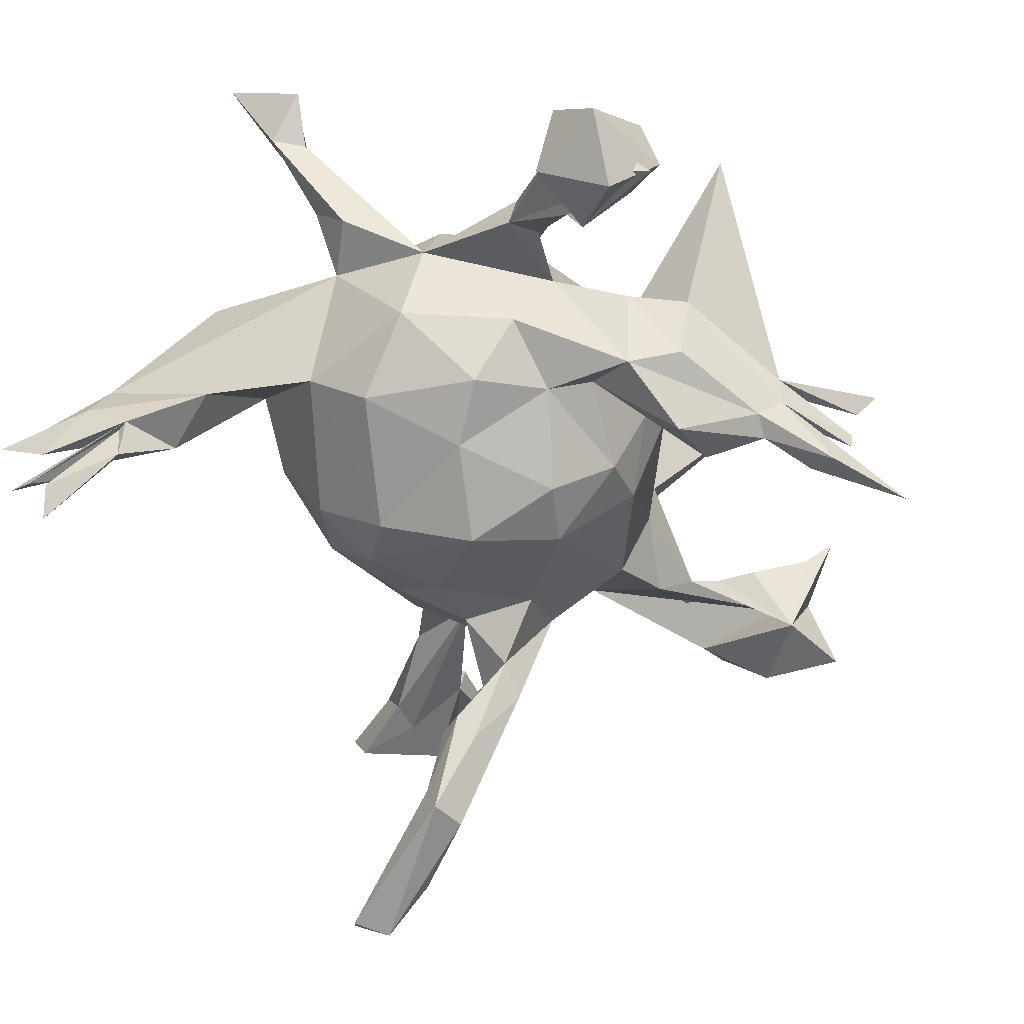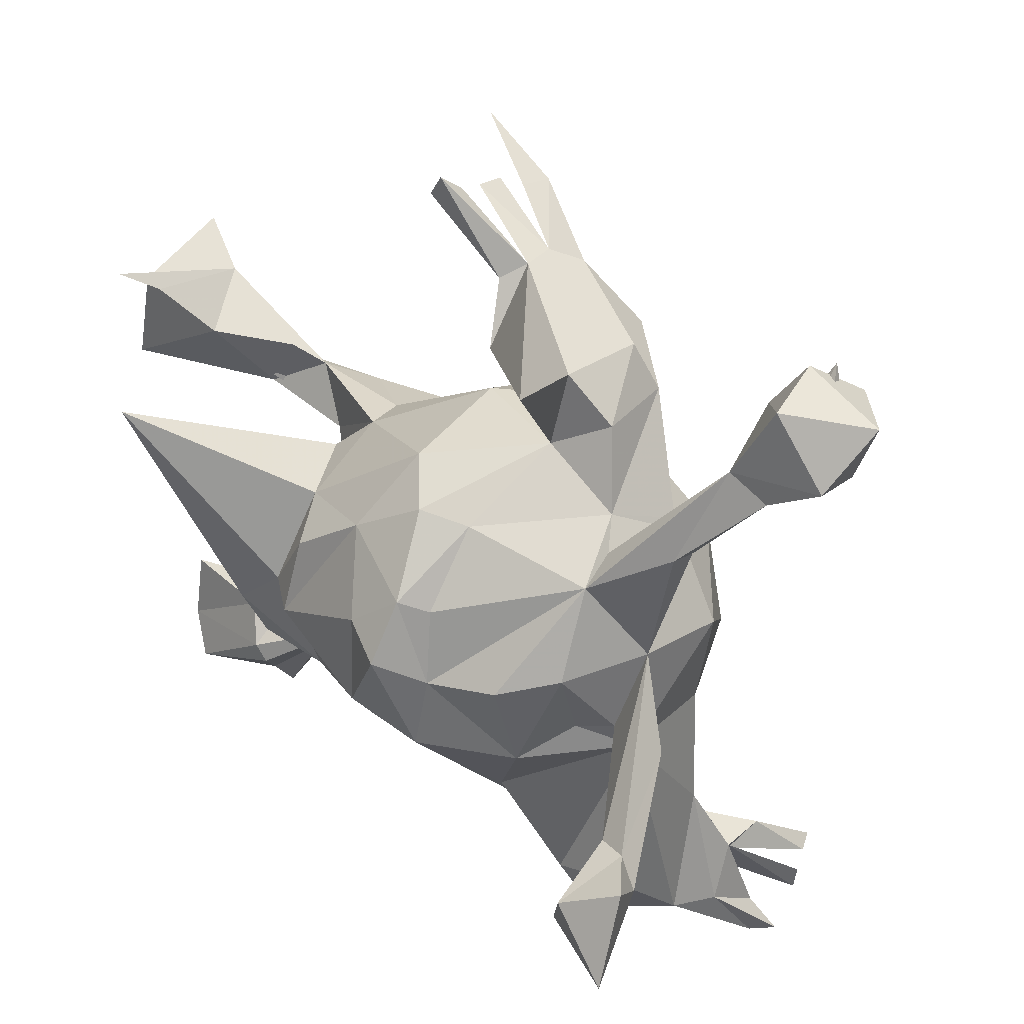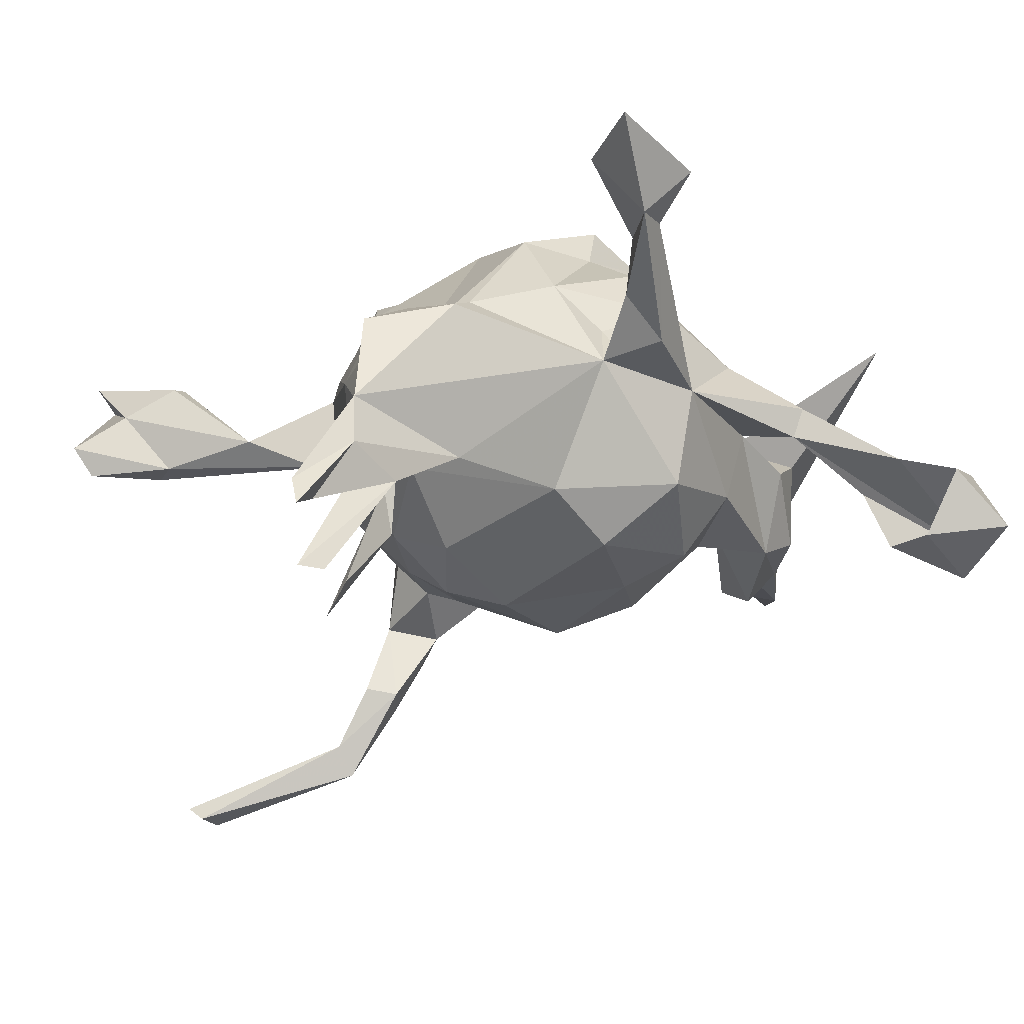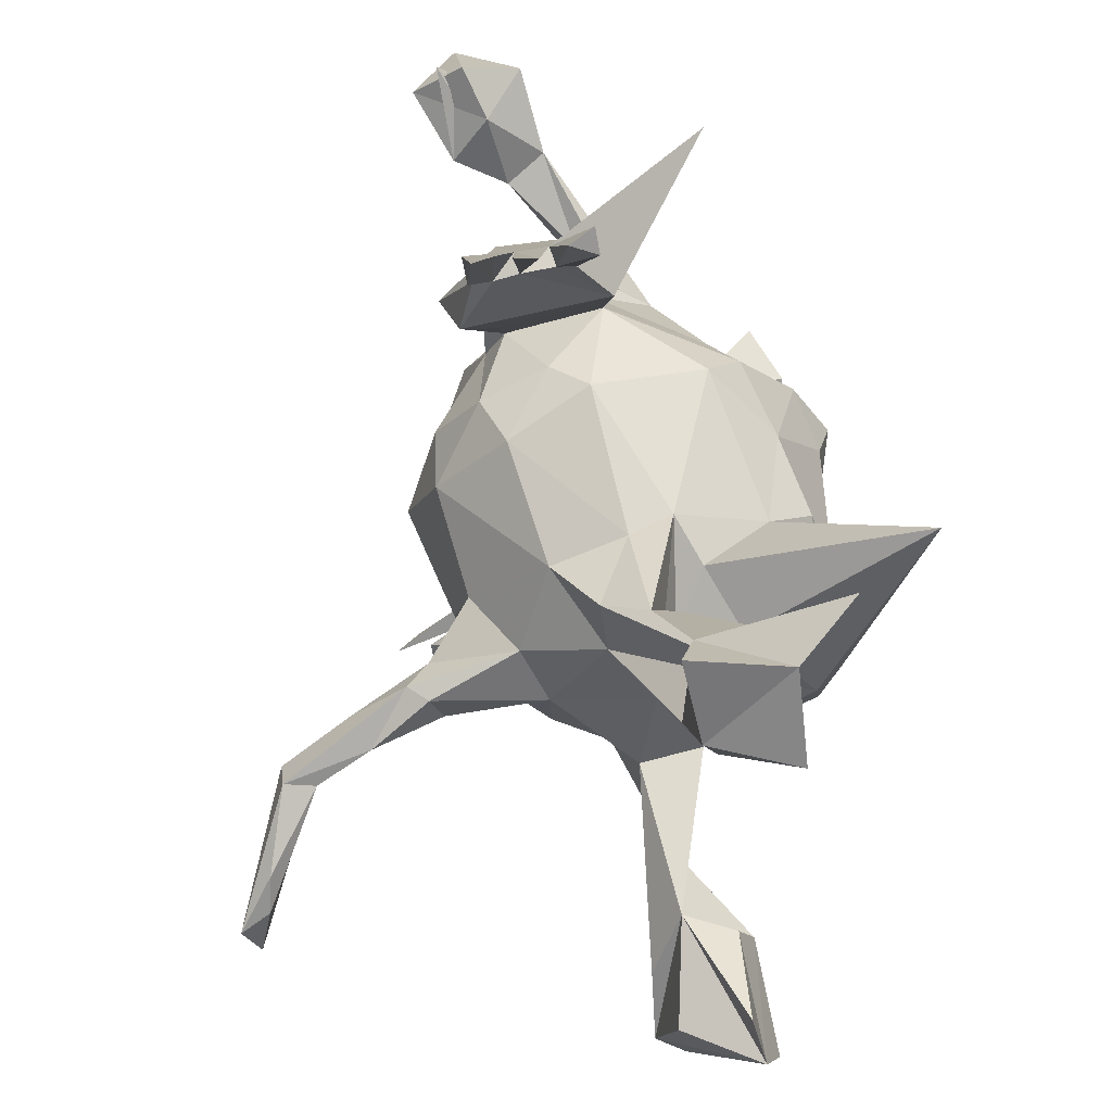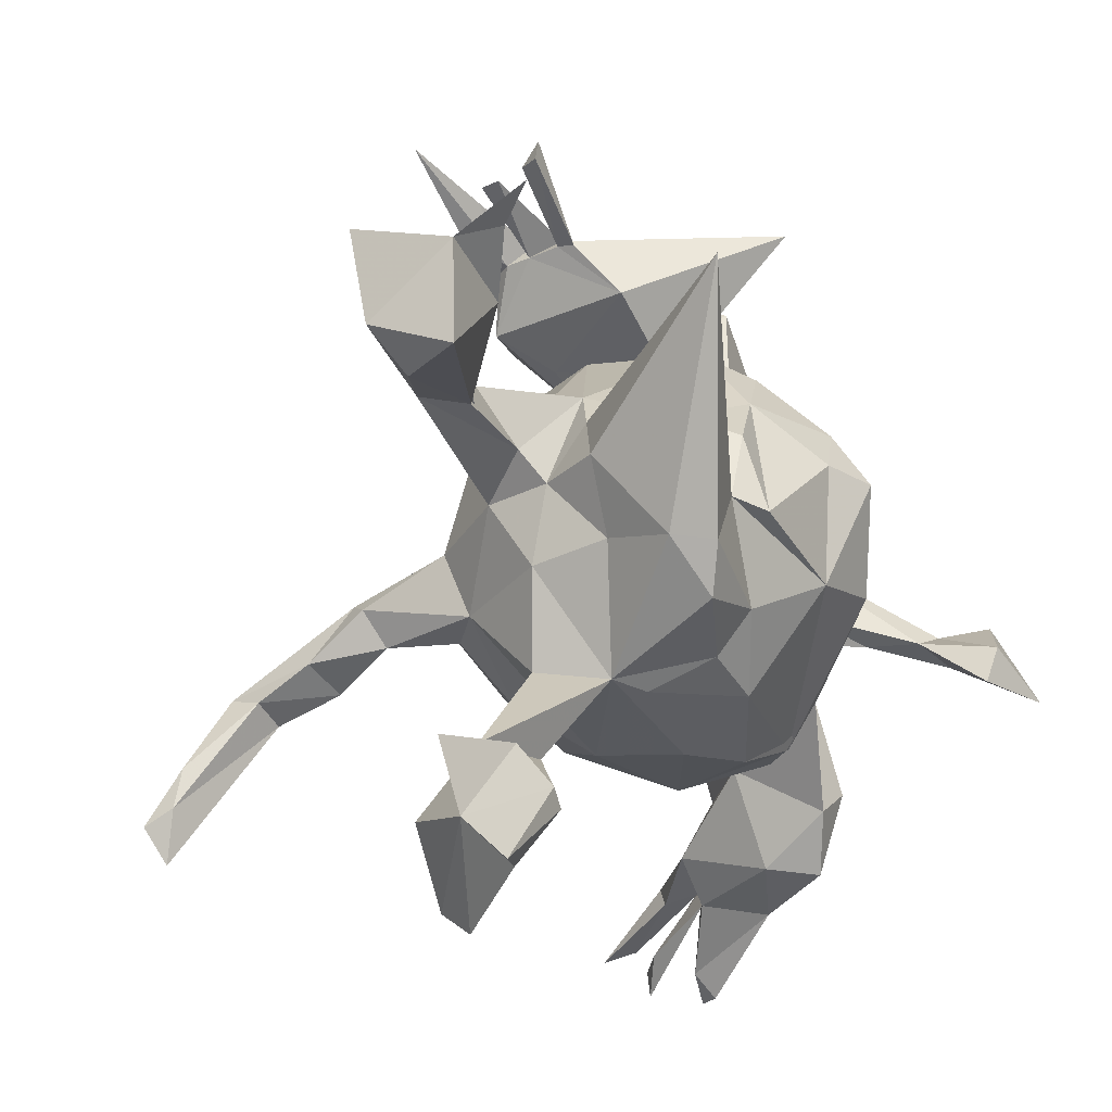
<metadata>
{"format":"obj","ext":"obj","renderer":"f3d","projection":"perspective","resolution":1024,"background":"white","views":[{"elev":-47.4,"azim":121.1,"up":"+Z"},{"elev":42.4,"azim":43.0,"up":"+Y"},{"elev":-3.6,"azim":63.0,"up":"+Z"},{"elev":35.8,"azim":-100.5,"up":"+Y"},{"elev":-14.7,"azim":-61.6,"up":"+Y"}]}
</metadata>
<code>
v -0.1843 0.5878 -0.2227
v -0.06746 0.5323 -0.217
v -0.1221 0.5884 -0.05997
v -0.1123 0.5593 -0.09112
v 0.008122 0.4922 -0.09292
v -0.138 0.5565 -0.05618
v -0.1147 0.5461 -0.1275
v -0.08037 0.5354 -0.1786
v -0.1054 0.5454 -0.1595
v 0.004679 0.4905 -0.1389
v -0.07169 0.4927 -0.2107
v -0.01353 0.4614 -0.1697
v -0.01216 0.4678 -0.1346
v 0.03432 0.4647 -0.1785
v -0.01558 0.4729 -0.06156
v 0.001122 0.4555 -0.1935
v 0.4693 0.5191 -0.04992
v -0.01524 0.4751 -0.08774
v 0.01998 0.4032 -0.004894
v 0.4531 0.5359 -0.1347
v 0.4158 0.4713 -0.1063
v 0.02356 0.3731 -0.2082
v -0.5636 0.3248 0.1673
v 0.1037 0.3702 -0.2241
v -0.606 0.2894 -0.0527
v -0.5249 0.2526 -0.01906
v 0.1963 0.3435 -0.1541
v 0.2264 0.5284 0.1578
v 0.4975 0.4818 -0.1996
v 0.1503 0.4218 -0.01895
v 0.162 0.411 -0.1386
v 0.5715 0.5023 -0.128
v 0.5503 0.4306 -0.04837
v 0.08961 0.3288 -0.1476
v -0.6097 0.1623 -0.02456
v -0.6004 0.2551 0.08907
v -0.5326 0.2867 0.12
v 0.4296 0.404 -0.1532
v 0.5323 0.3919 -0.1411
v 0.1427 0.313 0.006197
v 0.2154 0.3585 -0.03508
v -0.3435 0.1635 -0.02863
v 0.169 0.2715 -0.1255
v -0.4698 0.217 0.0759
v -0.01385 0.2927 -0.04187
v 0.04432 0.2898 -0.08788
v 0.4713 0.5308 -0.1683
v -0.02836 0.2271 -0.1567
v 0.3936 0.2795 0.0425
v 0.4801 0.3827 -0.03138
v -0.3863 0.1901 -0.003743
v 0.3517 0.2903 0.007558
v -0.4959 0.1044 -0.02185
v 0.2617 0.2615 0.01419
v 0.005251 0.2861 0.1215
v 0.05352 0.2398 -0.1801
v -0.1898 0.1703 -0.02554
v -0.6191 0.1152 0.102
v 0.4218 0.4085 -0.02537
v -0.4205 0.1117 0.01013
v -0.2846 0.135 -0.08194
v 0.4115 0.37 -0.07842
v -0.2235 0.1338 0.06719
v -0.03041 0.1917 0.2119
v 0.02421 0.1289 -0.2458
v -0.563 0.1057 0.006485
v -0.1753 0.1858 0.03677
v 0.2952 0.2134 -0.08004
v -0.1594 0.1457 0.17
v 0.2992 0.2141 0.1081
v 0.06228 0.257 0.1796
v -0.1775 0.1251 -0.1279
v 0.2973 0.2456 0.06082
v 0.1273 0.247 0.1511
v 0.2055 0.2184 -0.1471
v 0.3921 0.2648 0.001758
v -0.5801 0.2087 0.08264
v 0.3739 0.1076 0.06156
v 0.2869 0.1453 -0.1653
v -0.2868 0.09044 0.001836
v 0.1045 0.1647 -0.2337
v 0.1055 0.1749 0.2699
v -0.2556 0.04968 0.02623
v -0.12 0.1192 0.2401
v 0.2258 0.08207 -0.2093
v 0.1391 0.1578 0.2408
v 0.0385 0.1132 0.2931
v -0.1825 -0.003884 -0.1682
v -0.3779 0.2673 0.3275
v -0.1682 0.02511 0.245
v -0.08231 0.01802 -0.2202
v -0.2907 0.06779 0.1078
v -0.2473 -0.0313 0.1089
v -0.283 -0.04765 0.2125
v -0.1887 -0.06584 -0.2912
v -0.2486 0.0342 -0.06301
v -0.2523 -0.05553 0.003477
v 0.1096 0.03334 -0.275
v -0.2379 -0.04937 0.2578
v 0.1617 0.06065 0.2728
v 0.1078 0.09889 0.3249
v -0.1225 0.01203 0.2765
v -0.1831 -0.0922 -0.1281
v -0.07334 -0.09248 -0.2131
v -0.1668 -0.05444 -0.3186
v -0.1946 -0.1331 -0.3721
v 0.3322 -0.01081 -0.1553
v 0.384 -0.04047 0.09534
v -0.1629 -0.116 -0.268
v 0.3818 0.07871 -0.07063
v -0.1396 -0.1147 -0.391
v -0.1104 -0.1273 -0.3665
v -0.124 -0.05323 -0.2827
v 0.3202 0.1008 0.1762
v 0.2717 -0.05684 0.2127
v 0.2552 0.07792 0.2384
v -0.1339 -0.1143 -0.1707
v -0.1998 -0.1797 -0.448
v 0.2709 -0.08203 -0.1588
v -0.1346 -0.1657 -0.3582
v 0.3205 -0.007715 0.1451
v 0.1729 -0.08447 -0.2369
v 0.1566 -0.04468 0.2939
v 0.363 -0.002064 0.1132
v 0.4504 0.0135 0.1174
v -0.2758 -0.3278 -0.5272
v 0.4476 -0.04078 0.1772
v -0.2242 -0.187 -0.01184
v -0.1964 -0.1725 -0.4933
v -0.1447 -0.1849 -0.4903
v -0.213 -0.1164 0.2375
v -0.1517 -0.2043 -0.4465
v 0.1082 -0.1468 -0.2165
v -0.1389 -0.2128 -0.03392
v 0.01133 -0.1618 -0.1853
v 0.5617 -0.006561 0.3269
v 0.3508 -0.09821 -0.08149
v -0.2642 -0.273 -0.5224
v 0.5097 -0.02456 0.2651
v -0.09693 -0.1058 0.2376
v -0.1096 -0.1662 0.194
v 0.02604 -0.05355 0.2899
v -0.0185 -0.2014 0.1965
v -0.2456 -0.3896 -0.5556
v -0.1422 -0.2095 0.1116
v 0.2168 -0.2292 0.1484
v 0.5394 -0.0648 0.2729
v 0.4647 -0.04018 0.2516
v -0.09457 -0.1997 -0.1091
v 0.4685 -0.1055 0.3518
v -0.5818 -0.3338 0.06424
v -0.1916 -0.1994 0.08522
v 0.1875 -0.1857 -0.1577
v -0.3989 -0.3091 0.01094
v 0.486 -0.05271 0.3634
v 0.00707 -0.2538 -0.04105
v 0.0982 -0.2263 -0.1378
v 0.2209 -0.1651 0.189
v -0.431 -0.3208 0.08188
v 0.2063 -0.2317 0.1499
v 0.2064 -0.2488 -0.0476
v -0.5735 -0.4286 0.09003
v 0.3872 -0.2615 -0.04732
v -0.2679 -0.3094 0.02518
v 0.2805 -0.2376 0.03631
v -0.2661 -0.4027 -0.5414
v -0.5018 -0.4178 -0.01302
v 0.5841 -0.12 0.3912
v 0.2637 -0.2374 0.09941
v -0.2832 -0.3515 -0.5689
v 0.006334 -0.2643 0.09017
v 0.1628 -0.282 0.005715
v 0.09864 -0.2635 0.137
v -0.4102 -0.4635 0.06839
v -0.3968 -0.3703 0.1138
v -0.3771 -0.3941 0.1129
v 0.4303 -0.3729 -0.08571
v -0.4036 -0.4057 -0.0286
v 0.3198 -0.3749 0.06549
v -0.3599 -0.4081 -0.01423
v 0.3451 -0.3464 -0.0782
v 0.3853 -0.2676 0.1579
v -0.523 -0.4723 0.1224
v 0.429 -0.378 -0.1544
v 0.4129 -0.4026 -0.1389
v 0.3899 -0.4107 -0.06775
v 0.3099 -0.3017 0.1594
v 0.4258 -0.3877 -0.09139
v 0.3522 -0.3841 0.1347
v -0.4259 -0.5418 0.01819
v -0.4199 -0.5145 -0.02518
v 0.4189 -0.4263 0.02409
v 0.4767 -0.462 -0.2185
v 0.4472 -0.4383 -0.03766
v 0.4809 -0.4925 -0.2029
v 0.4534 -0.4776 -0.261
v 0.4602 -0.5005 -0.1141
v 0.4792 -0.5358 -0.09055
v 0.4799 -0.5283 -0.1978
v 0.4461 -0.4718 -0.1741
v 0.5046 -0.5402 -0.1228
v 0.01673 -0.08661 -0.2263
f 155 168 136
f 147 136 168
f 100 86 82
f 74 82 86
f 101 100 82
f 70 86 100
f 123 100 101
f 142 123 101
f 115 100 123
f 146 123 142
f 87 142 101
f 150 168 155
f 148 150 155
f 147 168 150
f 139 155 136
f 26 36 23
f 37 23 36
f 26 23 37
f 101 82 87
f 64 87 82
f 35 58 36
f 44 36 58
f 44 37 36
f 172 157 161
f 153 161 157
f 165 172 161
f 156 157 172
f 133 153 157
f 137 161 153
f 56 46 43
f 40 43 46
f 75 56 43
f 48 46 56
f 43 34 22
f 19 22 34
f 24 43 22
f 40 34 43
f 16 24 22
f 27 43 24
f 27 24 14
f 16 14 24
f 31 27 14
f 10 31 14
f 41 27 31
f 2 10 14
f 30 31 10
f 16 2 14
f 11 2 16
f 8 10 2
f 149 157 156
f 171 156 172
f 65 48 56
f 81 65 56
f 72 48 65
f 45 46 48
f 22 13 12
f 10 12 13
f 16 22 12
f 19 13 22
f 11 16 12
f 1 11 12
f 1 8 2
f 12 10 8
f 1 2 11
f 149 135 157
f 133 157 135
f 117 135 149
f 91 72 65
f 57 48 72
f 8 1 12
f 104 135 117
f 103 117 149
f 109 104 117
f 202 135 104
f 113 88 91
f 72 91 88
f 96 72 88
f 98 91 65
f 109 117 103
f 95 109 103
f 96 88 103
f 95 103 88
f 39 29 32
f 20 32 29
f 33 39 32
f 38 29 39
f 47 38 39
f 21 29 38
f 20 29 21
f 62 21 38
f 198 192 197
f 186 197 192
f 201 198 197
f 194 192 198
f 201 194 198
f 197 194 201
f 163 192 194
f 177 194 197
f 104 113 91
f 105 88 113
f 191 178 180
f 128 180 178
f 190 191 180
f 154 178 191
f 167 154 191
f 162 154 167
f 162 167 191
f 17 33 32
f 47 39 33
f 20 17 32
f 59 33 17
f 50 47 33
f 62 38 47
f 76 62 47
f 21 17 20
f 59 21 62
f 186 177 197
f 163 194 177
f 108 192 163
f 181 163 177
f 137 107 110
f 79 110 107
f 108 137 110
f 110 79 68
f 75 68 79
f 78 110 68
f 179 186 192
f 186 179 181
f 165 181 179
f 188 186 181
f 181 165 163
f 137 163 165
f 119 107 137
f 27 68 75
f 85 75 79
f 187 165 179
f 165 161 137
f 119 137 153
f 122 119 153
f 81 56 75
f 75 43 27
f 85 81 75
f 199 177 186
f 112 130 111
f 129 111 130
f 113 112 111
f 132 130 112
f 96 80 53
f 60 53 80
f 77 96 53
f 83 80 96
f 154 151 159
f 162 159 151
f 175 154 159
f 154 162 151
f 175 159 162
f 183 175 162
f 176 175 183
f 190 162 191
f 174 162 190
f 183 162 174
f 180 174 190
f 35 53 66
f 60 66 53
f 58 35 66
f 26 53 35
f 58 66 60
f 174 176 183
f 164 176 174
f 42 26 51
f 44 51 26
f 60 42 51
f 77 26 42
f 37 44 26
f 60 51 44
f 58 60 44
f 42 60 80
f 164 152 154
f 128 154 152
f 175 164 154
f 176 164 175
f 180 164 174
f 61 42 57
f 67 57 42
f 67 42 80
f 45 57 67
f 83 67 80
f 83 63 67
f 69 67 63
f 92 63 83
f 93 92 83
f 89 63 92
f 97 93 83
f 94 92 93
f 96 97 83
f 152 93 97
f 128 152 97
f 94 93 152
f 145 141 152
f 131 152 141
f 143 141 145
f 132 120 118
f 106 118 120
f 126 132 118
f 112 120 132
f 129 118 106
f 109 106 120
f 105 111 129
f 170 129 130
f 138 118 129
f 105 129 106
f 95 105 106
f 113 111 105
f 144 130 132
f 166 144 132
f 170 130 144
f 138 126 118
f 166 132 126
f 170 144 166
f 170 166 126
f 170 126 138
f 170 138 129
f 169 165 158
f 187 158 165
f 199 195 177
f 188 177 195
f 200 195 199
f 195 200 188
f 186 188 200
f 199 186 200
f 196 193 185
f 188 185 193
f 184 196 185
f 184 193 196
f 188 193 184
f 181 184 185
f 120 112 109
f 113 109 112
f 95 106 109
f 88 105 95
f 184 177 188
f 89 69 63
f 55 67 69
f 173 158 146
f 123 146 158
f 143 173 146
f 160 158 173
f 25 36 26
f 35 36 25
f 26 35 25
f 94 89 92
f 131 94 152
f 99 94 131
f 90 69 89
f 140 131 141
f 45 67 55
f 64 55 69
f 71 55 64
f 84 64 69
f 143 140 141
f 142 140 143
f 142 143 146
f 171 173 143
f 71 40 55
f 45 55 40
f 74 40 71
f 82 74 71
f 54 40 74
f 82 71 64
f 70 74 86
f 54 74 70
f 116 70 100
f 158 115 123
f 116 100 115
f 185 188 181
f 181 177 184
f 122 107 119
f 107 85 79
f 122 85 107
f 133 122 153
f 98 85 122
f 81 85 98
f 133 98 122
f 65 81 98
f 202 133 135
f 133 202 98
f 91 98 202
f 104 91 202
f 109 113 104
f 147 127 125
f 108 125 127
f 139 147 125
f 78 125 108
f 124 108 127
f 139 125 78
f 148 139 78
f 110 78 108
f 78 76 49
f 50 49 76
f 70 78 49
f 54 76 78
f 70 49 59
f 50 59 49
f 73 70 59
f 189 192 182
f 108 182 192
f 187 189 182
f 179 192 189
f 187 182 108
f 121 108 124
f 148 124 127
f 114 121 124
f 115 108 121
f 78 124 148
f 147 148 127
f 114 78 70
f 52 54 73
f 70 73 54
f 59 52 73
f 76 54 52
f 62 52 59
f 189 187 179
f 102 142 87
f 72 61 57
f 96 61 72
f 6 3 4
f 5 4 3
f 18 6 4
f 15 3 6
f 5 18 4
f 15 6 18
f 48 57 45
f 171 145 152
f 156 171 152
f 143 145 171
f 134 156 152
f 5 3 15
f 19 15 18
f 13 18 5
f 19 5 15
f 13 19 18
f 28 5 19
f 173 171 172
f 160 173 172
f 40 28 19
f 30 5 28
f 10 5 30
f 40 30 28
f 34 40 19
f 169 160 172
f 41 30 40
f 41 40 54
f 169 172 165
f 160 169 158
f 31 30 41
f 27 41 54
f 102 87 64
f 140 142 90
f 102 90 142
f 99 140 90
f 84 102 64
f 90 102 84
f 69 90 84
f 134 152 164
f 128 134 164
f 180 128 164
f 103 134 128
f 103 128 97
f 96 103 97
f 77 42 61
f 77 61 96
f 154 128 178
f 26 77 53
f 76 47 50
f 33 59 50
f 59 17 21
f 68 27 54
f 78 68 54
f 163 137 108
f 76 52 62
f 136 147 139
f 155 139 148
f 114 124 78
f 121 114 115
f 116 115 114
f 116 114 70
f 158 187 108
f 115 158 108
f 46 45 40
f 7 5 10
f 9 10 13
f 7 13 5
f 9 13 7
f 7 10 9
f 156 134 149
f 103 149 134
f 99 131 140
f 89 99 90
f 89 94 99
f 147 150 148

</code>
